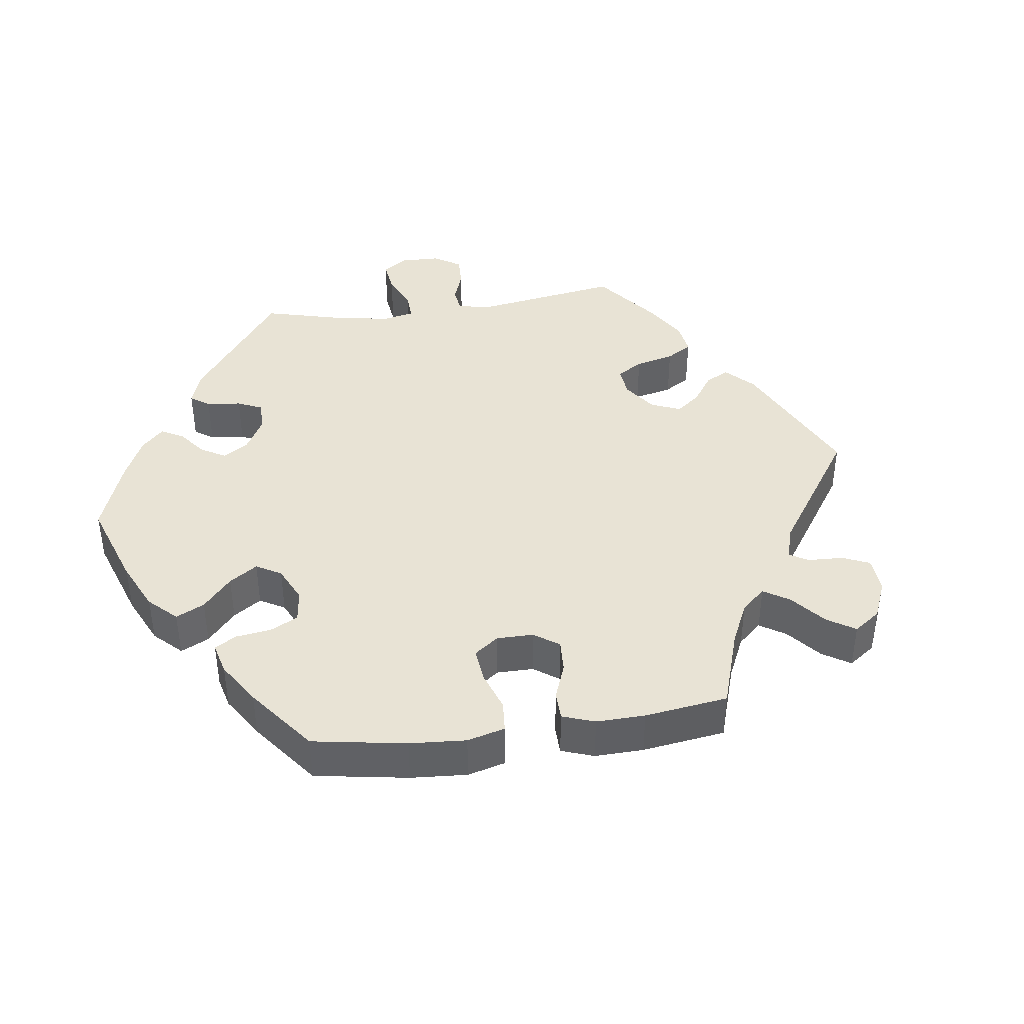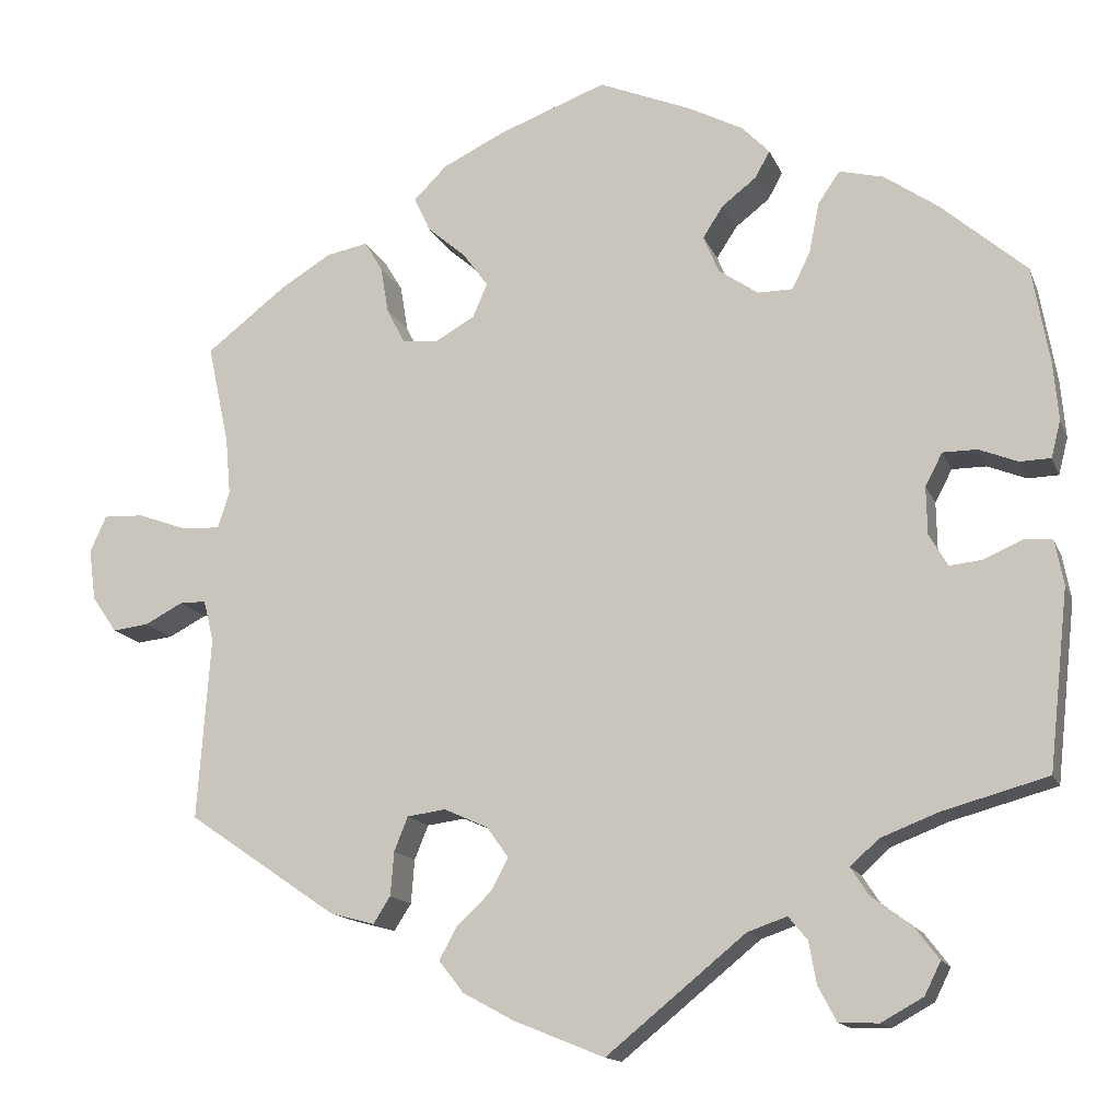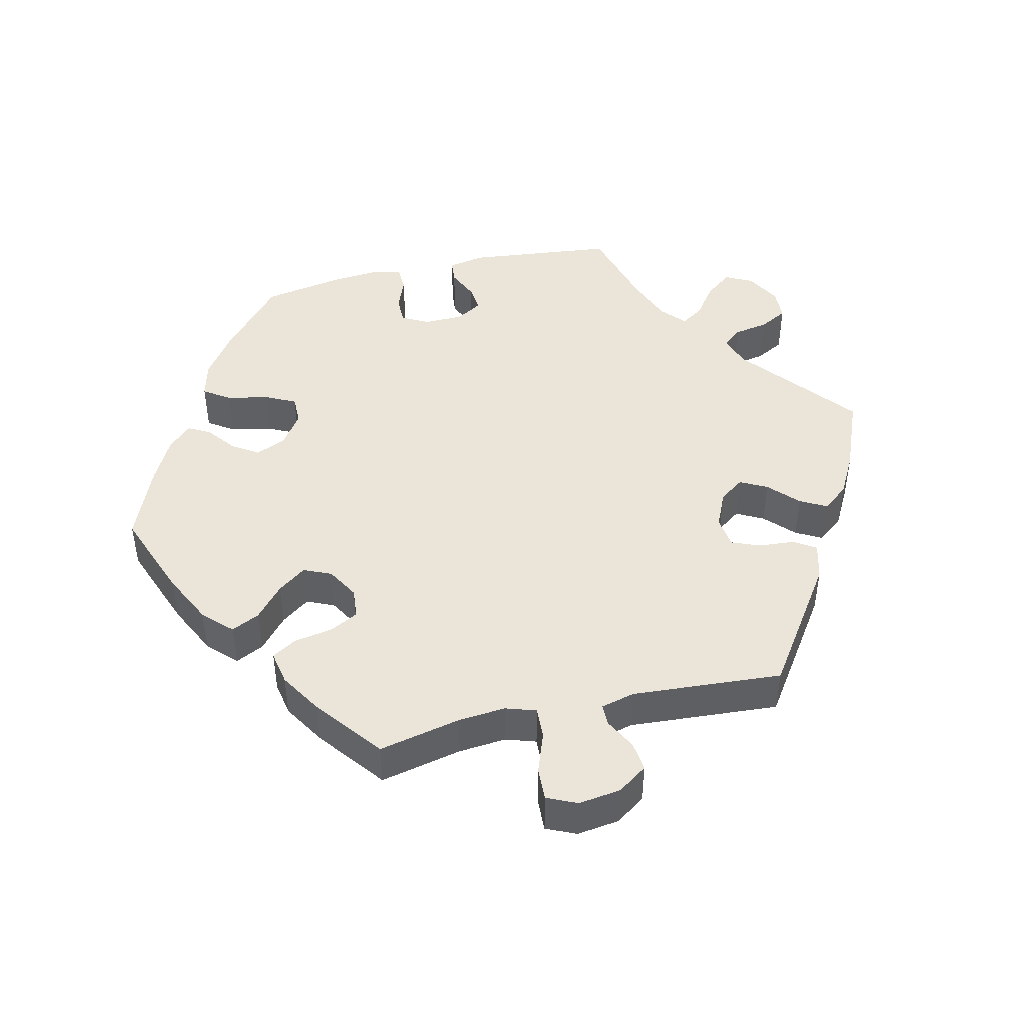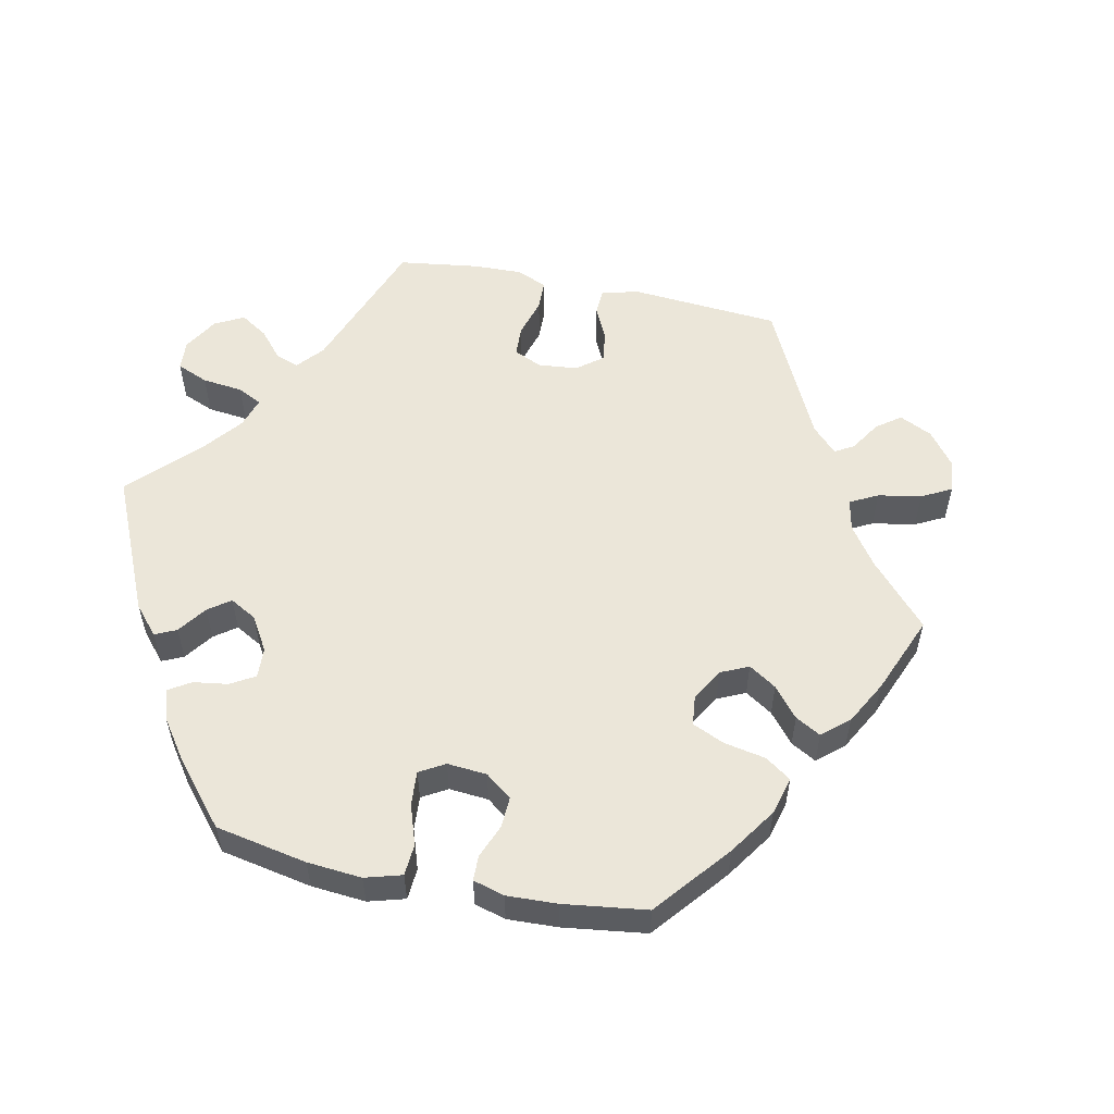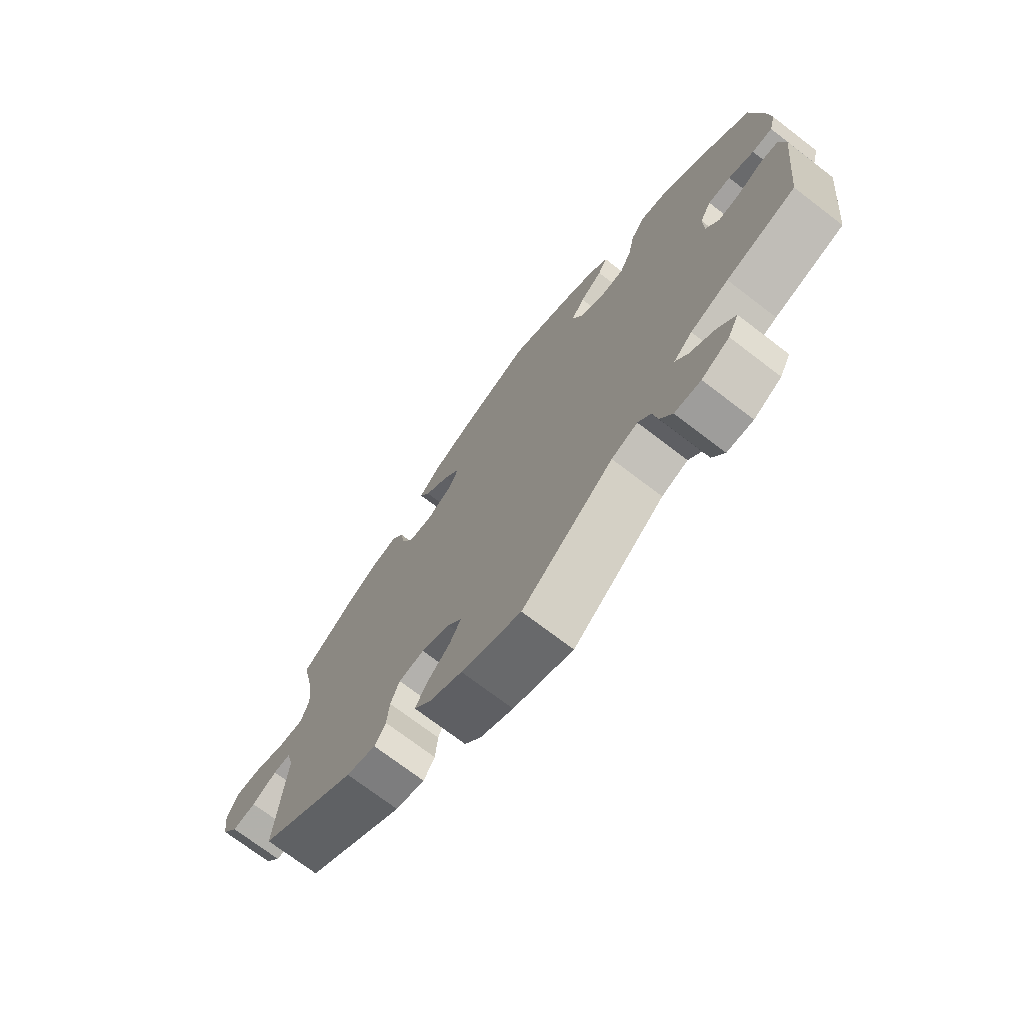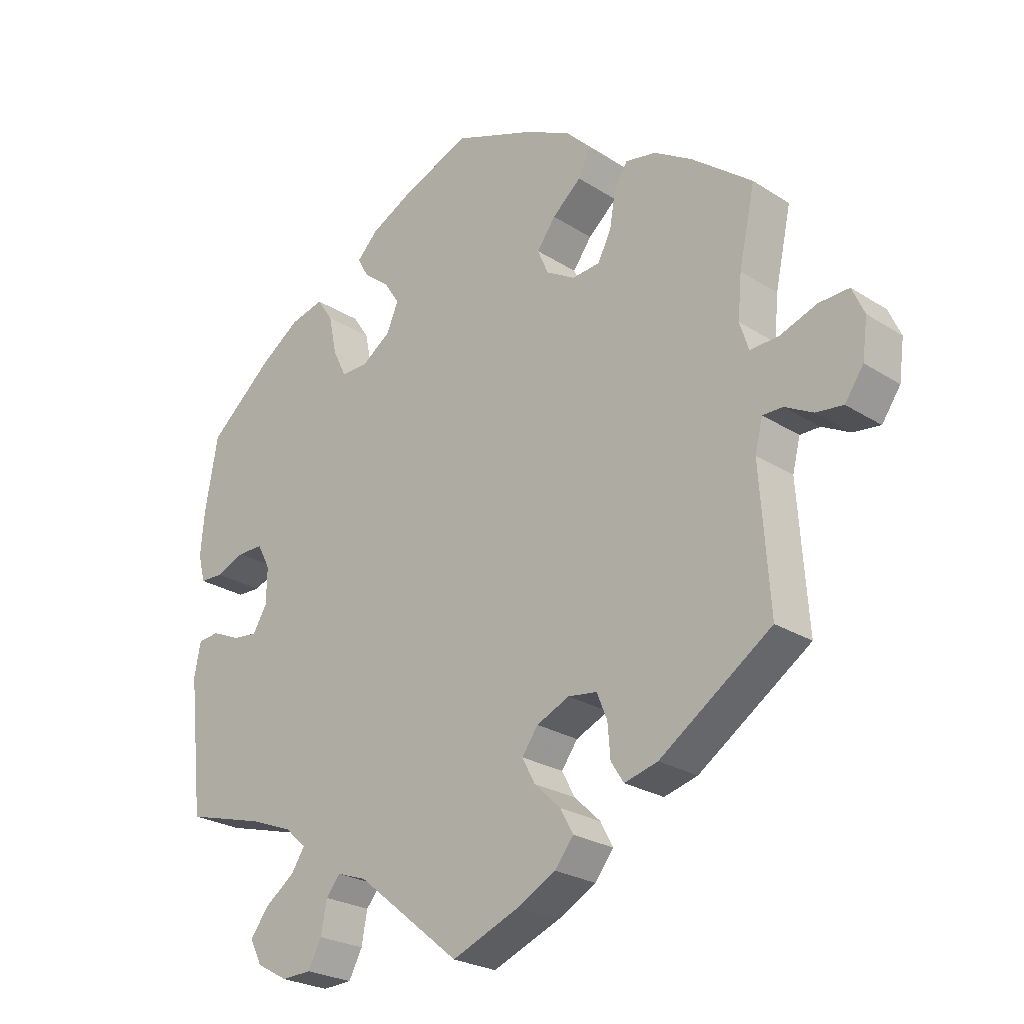
<metadata>
{"format":"obj","ext":"obj","renderer":"f3d","projection":"perspective","resolution":1024,"background":"white","views":[{"elev":41.2,"azim":22.0,"up":"+Y"},{"elev":-14.4,"azim":-163.3,"up":"+Z"},{"elev":45.4,"azim":76.8,"up":"+Y"},{"elev":55.6,"azim":-18.2,"up":"+Y"},{"elev":-72.7,"azim":-127.4,"up":"+Z"},{"elev":-24.8,"azim":43.9,"up":"+Z"}]}
</metadata>
<code>
v -0.162 0.07 -0.446
v -0.208 0.07 -0.43
v -0.23 0.07 -0.457
v -0.239 0.07 -0.506
v -0.26 0.07 -0.546
v -0.306 0.07 -0.548
v -0.355 0.07 -0.521
v -0.374 0.07 -0.483
v -0.345 0.07 -0.445
v -0.299 0.07 -0.411
v -0.278 0.07 -0.379
v -0.311 0.07 -0.349
v -0.378 0.07 -0.323
v -0.501 0.07 -0.289
v -0.524 0.07 -0.08
v -0.514 0.07 -0.028
v -0.481 0.07 -0.025
v -0.436 0.07 -0.045
v -0.398 0.07 -0.049
v -0.376 0.07 -0.012
v -0.375 0.07 0.044
v -0.395 0.07 0.082
v -0.435 0.07 0.082
v -0.48 0.07 0.064
v -0.516 0.07 0.065
v -0.527 0.07 0.108
v -0.521 0.07 0.176
v -0.501 0.07 0.289
v -0.402 0.07 0.375
v -0.339 0.07 0.419
v -0.287 0.07 0.432
v -0.262 0.07 0.395
v -0.25 0.07 0.336
v -0.229 0.07 0.293
v -0.188 0.07 0.293
v -0.142 0.07 0.325
v -0.124 0.07 0.368
v -0.148 0.07 0.405
v -0.188 0.07 0.436
v -0.205 0.07 0.467
v -0.173 0.07 0.5
v -0.11 0.07 0.533
v -0.001 0.07 0.578
v 0.125 0.07 0.531
v 0.197 0.07 0.496
v 0.236 0.07 0.457
v 0.217 0.07 0.417
v 0.172 0.07 0.378
v 0.143 0.07 0.338
v 0.16 0.07 0.299
v 0.205 0.07 0.273
v 0.248 0.07 0.277
v 0.269 0.07 0.318
v 0.278 0.07 0.372
v 0.299 0.07 0.407
v 0.347 0.07 0.398
v 0.406 0.07 0.362
v 0.5 0.07 0.289
v 0.475 0.07 0.173
v 0.469 0.07 0.106
v 0.483 0.07 0.063
v 0.527 0.07 0.065
v 0.585 0.07 0.086
v 0.632 0.07 0.088
v 0.651 0.07 0.046
v 0.643 0.07 -0.014
v 0.614 0.07 -0.056
v 0.572 0.07 -0.051
v 0.528 0.07 -0.028
v 0.497 0.07 -0.028
v 0.485 0.07 -0.076
v 0.5 0.07 -0.289
v 0.326 0.07 -0.408
v 0.274 0.07 -0.422
v 0.254 0.07 -0.391
v 0.25 0.07 -0.34
v 0.234 0.07 -0.3
v 0.189 0.07 -0.294
v 0.138 0.07 -0.317
v 0.113 0.07 -0.352
v 0.133 0.07 -0.39
v 0.174 0.07 -0.429
v 0.194 0.07 -0.466
v 0.165 0.07 -0.503
v 0.106 0.07 -0.535
v 0 0.07 -0.578
v -0.162 0 -0.446
v -0.208 0 -0.43
v -0.23 0 -0.457
v -0.239 0 -0.506
v -0.26 0 -0.546
v -0.306 0 -0.548
v -0.355 0 -0.521
v -0.374 0 -0.483
v -0.345 0 -0.445
v -0.299 0 -0.411
v -0.278 0 -0.379
v -0.311 0 -0.349
v -0.378 0 -0.323
v -0.501 0 -0.289
v -0.524 0 -0.08
v -0.514 0 -0.028
v -0.481 0 -0.025
v -0.436 0 -0.045
v -0.398 0 -0.049
v -0.376 0 -0.012
v -0.375 0 0.044
v -0.395 0 0.082
v -0.435 0 0.082
v -0.48 0 0.064
v -0.516 0 0.065
v -0.527 0 0.108
v -0.521 0 0.176
v -0.501 0 0.289
v -0.402 0 0.375
v -0.339 0 0.419
v -0.287 0 0.432
v -0.262 0 0.395
v -0.25 0 0.336
v -0.229 0 0.293
v -0.188 0 0.293
v -0.142 0 0.325
v -0.124 0 0.368
v -0.148 0 0.405
v -0.188 0 0.436
v -0.205 0 0.467
v -0.173 0 0.5
v -0.11 0 0.533
v -0.001 0 0.578
v 0.125 0 0.531
v 0.197 0 0.496
v 0.236 0 0.457
v 0.217 0 0.417
v 0.172 0 0.378
v 0.143 0 0.338
v 0.16 0 0.299
v 0.205 0 0.273
v 0.248 0 0.277
v 0.269 0 0.318
v 0.278 0 0.372
v 0.299 0 0.407
v 0.347 0 0.398
v 0.406 0 0.362
v 0.5 0 0.289
v 0.475 0 0.173
v 0.469 0 0.106
v 0.483 0 0.063
v 0.527 0 0.065
v 0.585 0 0.086
v 0.632 0 0.088
v 0.651 0 0.046
v 0.643 0 -0.014
v 0.614 0 -0.056
v 0.572 0 -0.051
v 0.528 0 -0.028
v 0.497 0 -0.028
v 0.485 0 -0.076
v 0.5 0 -0.289
v 0.326 0 -0.408
v 0.274 0 -0.422
v 0.254 0 -0.391
v 0.25 0 -0.34
v 0.234 0 -0.3
v 0.189 0 -0.294
v 0.138 0 -0.317
v 0.113 0 -0.352
v 0.133 0 -0.39
v 0.174 0 -0.429
v 0.194 0 -0.466
v 0.165 0 -0.503
v 0.106 0 -0.535
v 0 0 -0.578
f 85 86 1
f 84 85 1 2
f 81 82 83 84
f 80 81 84 2
f 79 80 2
f 78 79 2
f 73 74 75 76
f 71 72 73 76
f 70 71 76 77
f 66 67 68 69
f 66 69 70
f 65 66 70
f 62 63 64 65
f 61 62 65 70
f 60 61 70 77
f 56 57 58 59
f 53 54 55 56
f 52 53 56 59
f 51 52 59 60
f 45 46 47 48
f 45 48 49
f 44 45 49
f 43 44 49
f 42 43 49 50
f 38 39 40 41
f 37 38 41 42
f 30 31 32 33
f 30 33 34
f 29 30 34
f 28 29 34
f 27 28 34 35
f 23 24 25 26
f 22 23 26 27
f 15 16 17 18
f 13 14 15 18
f 12 13 18 19
f 11 12 19 20
f 7 8 9 10
f 7 10 11
f 6 7 11
f 3 4 5 6
f 2 3 6 11
f 78 2 11 20
f 50 51 60 77
f 37 42 50 77
f 36 37 77 78
f 35 36 78 20
f 22 27 35
f 21 22 35
f 20 21 35
f 87 172 171
f 88 87 171 170
f 170 169 168 167
f 88 170 167 166
f 88 166 165
f 88 165 164
f 162 161 160 159
f 162 159 158 157
f 163 162 157 156
f 155 154 153 152
f 156 155 152
f 156 152 151
f 151 150 149 148
f 156 151 148 147
f 163 156 147 146
f 145 144 143 142
f 142 141 140 139
f 145 142 139 138
f 146 145 138 137
f 134 133 132 131
f 135 134 131
f 135 131 130
f 135 130 129
f 136 135 129 128
f 127 126 125 124
f 128 127 124 123
f 119 118 117 116
f 120 119 116
f 120 116 115
f 120 115 114
f 121 120 114 113
f 112 111 110 109
f 113 112 109 108
f 104 103 102 101
f 104 101 100 99
f 105 104 99 98
f 106 105 98 97
f 96 95 94 93
f 97 96 93
f 97 93 92
f 92 91 90 89
f 97 92 89 88
f 106 97 88 164
f 163 146 137 136
f 163 136 128 123
f 164 163 123 122
f 106 164 122 121
f 121 113 108
f 121 108 107
f 121 107 106
f 1 87 88 2
f 2 88 89 3
f 3 89 90 4
f 4 90 91 5
f 5 91 92 6
f 6 92 93 7
f 7 93 94 8
f 8 94 95 9
f 9 95 96 10
f 10 96 97 11
f 11 97 98 12
f 12 98 99 13
f 13 99 100 14
f 14 100 101 15
f 15 101 102 16
f 16 102 103 17
f 17 103 104 18
f 18 104 105 19
f 19 105 106 20
f 20 106 107 21
f 21 107 108 22
f 22 108 109 23
f 23 109 110 24
f 24 110 111 25
f 25 111 112 26
f 26 112 113 27
f 27 113 114 28
f 28 114 115 29
f 29 115 116 30
f 30 116 117 31
f 31 117 118 32
f 32 118 119 33
f 33 119 120 34
f 34 120 121 35
f 35 121 122 36
f 36 122 123 37
f 37 123 124 38
f 38 124 125 39
f 39 125 126 40
f 40 126 127 41
f 41 127 128 42
f 42 128 129 43
f 43 129 130 44
f 44 130 131 45
f 45 131 132 46
f 46 132 133 47
f 47 133 134 48
f 48 134 135 49
f 49 135 136 50
f 50 136 137 51
f 51 137 138 52
f 52 138 139 53
f 53 139 140 54
f 54 140 141 55
f 55 141 142 56
f 56 142 143 57
f 57 143 144 58
f 58 144 145 59
f 59 145 146 60
f 60 146 147 61
f 61 147 148 62
f 62 148 149 63
f 63 149 150 64
f 64 150 151 65
f 65 151 152 66
f 66 152 153 67
f 67 153 154 68
f 68 154 155 69
f 69 155 156 70
f 70 156 157 71
f 71 157 158 72
f 72 158 159 73
f 73 159 160 74
f 74 160 161 75
f 75 161 162 76
f 76 162 163 77
f 77 163 164 78
f 78 164 165 79
f 79 165 166 80
f 80 166 167 81
f 81 167 168 82
f 82 168 169 83
f 83 169 170 84
f 84 170 171 85
f 85 171 172 86
f 86 172 87 1

</code>
